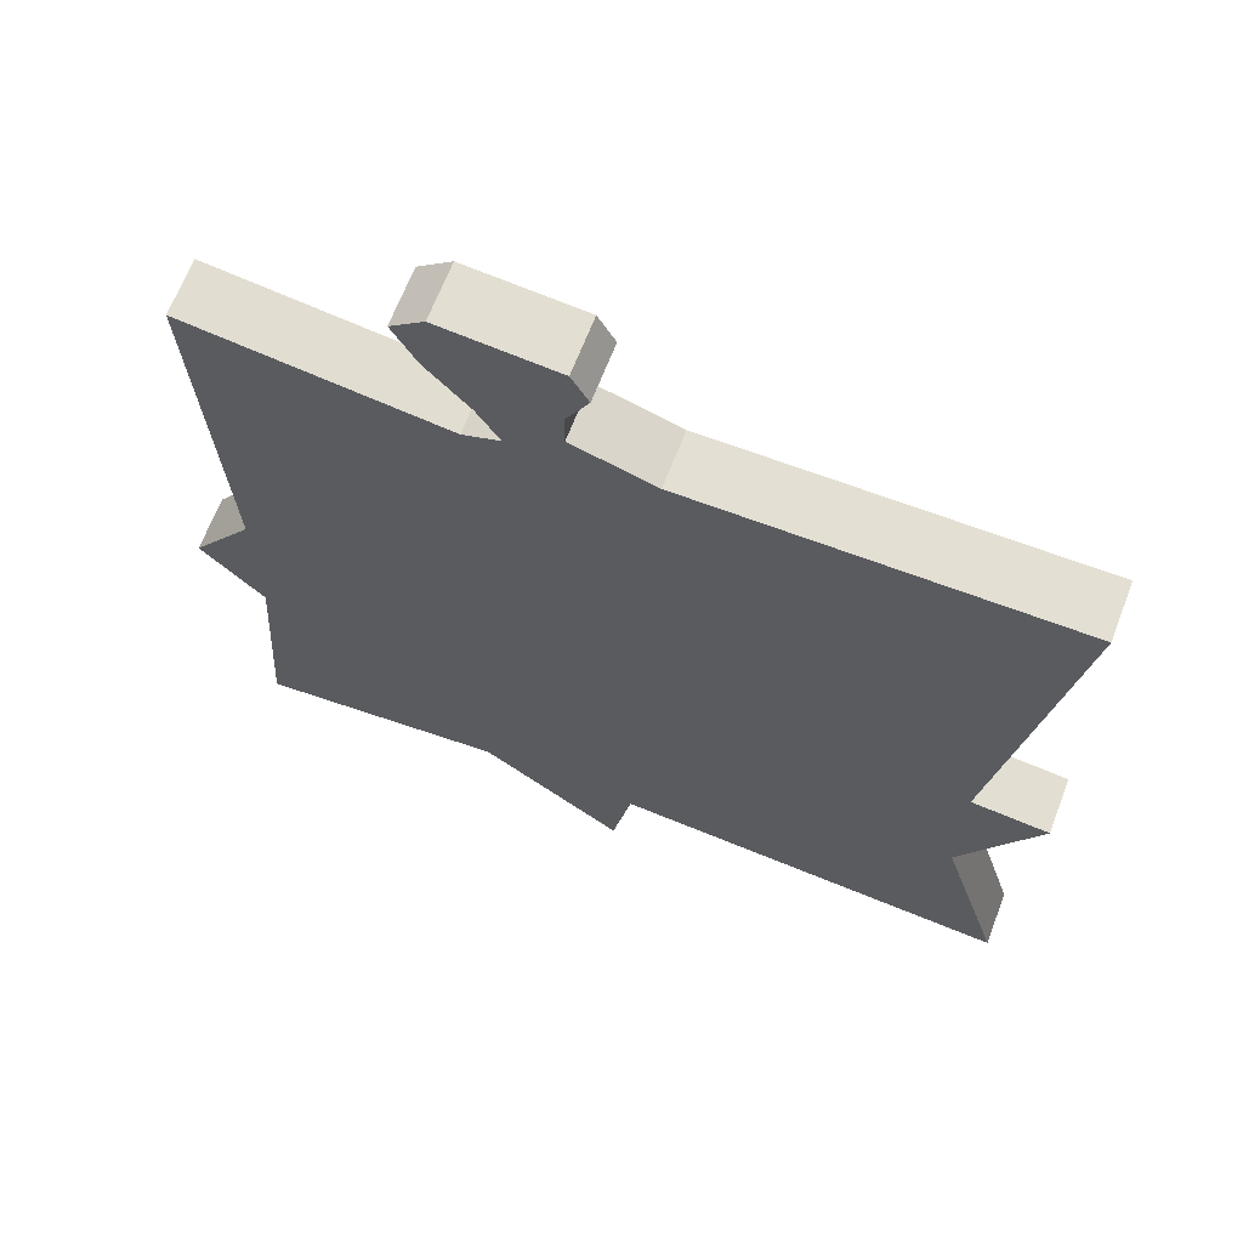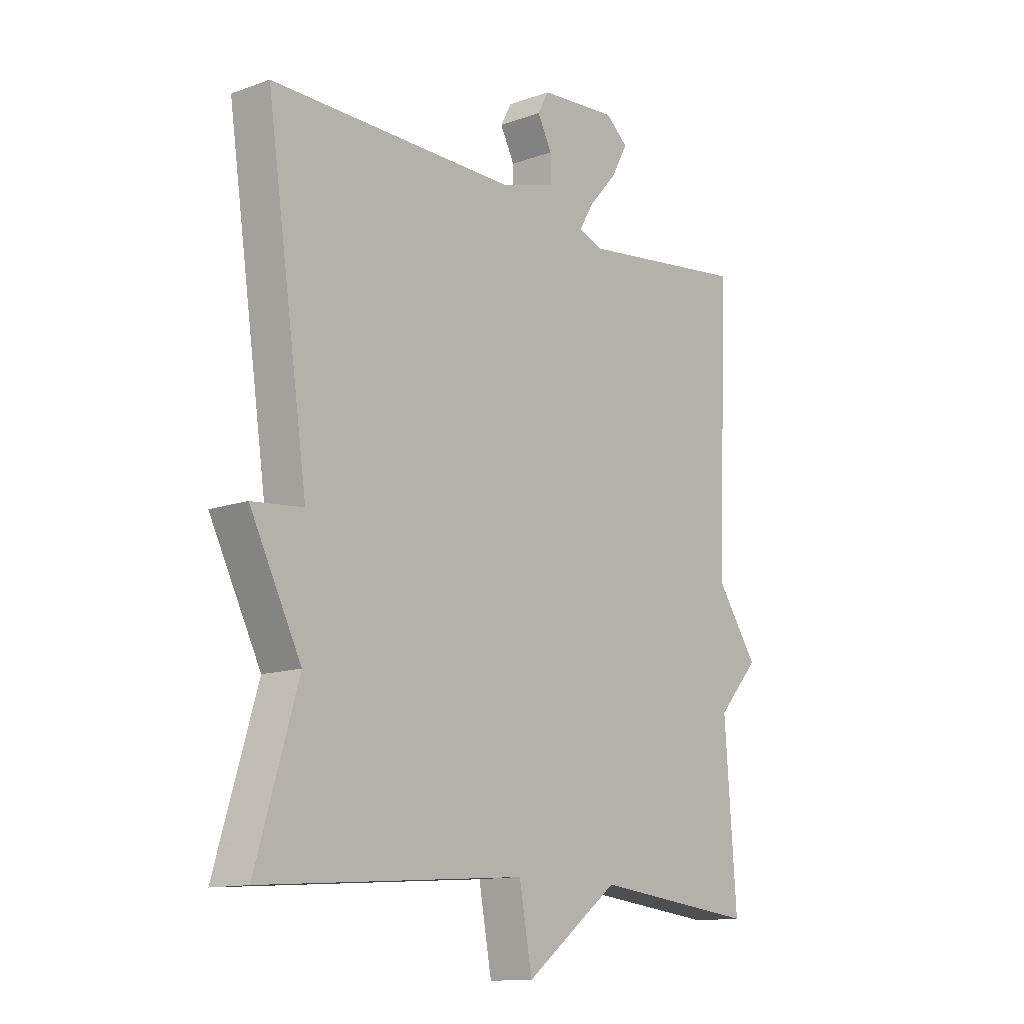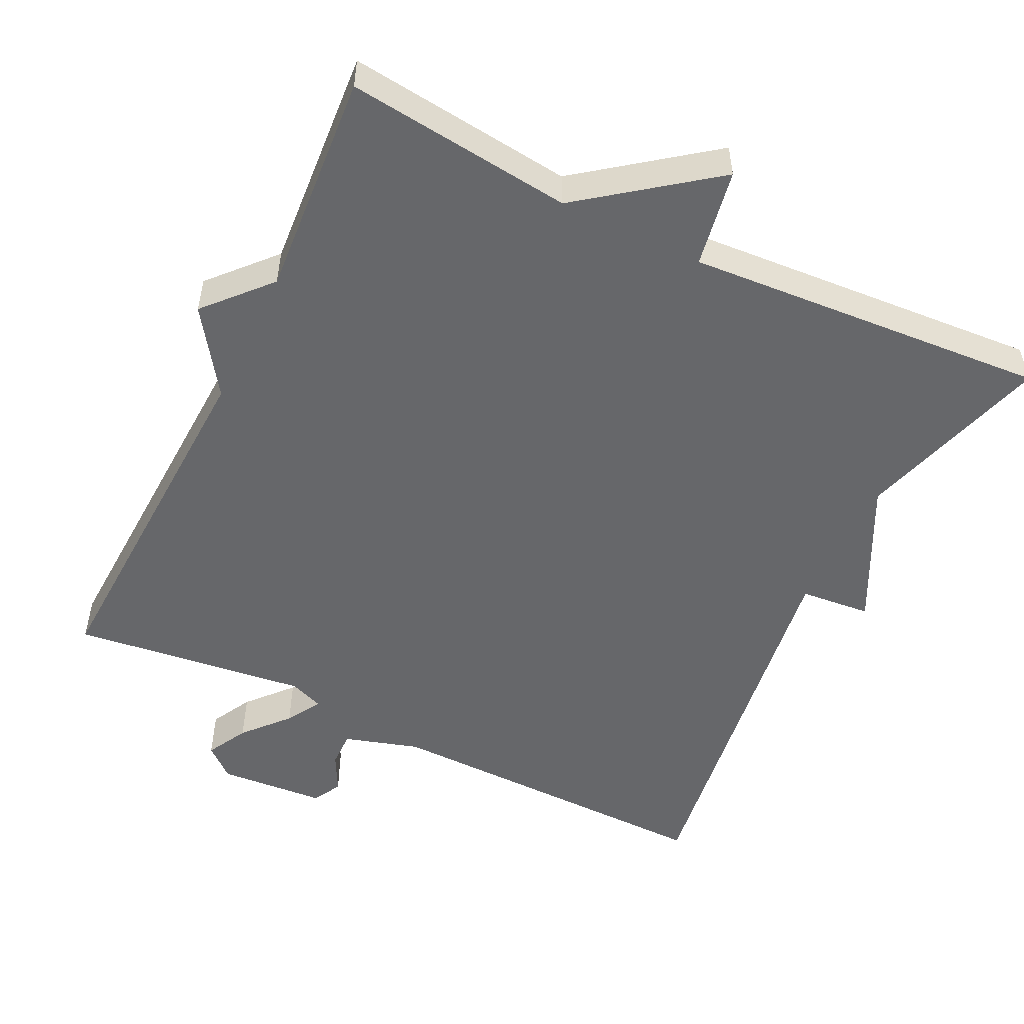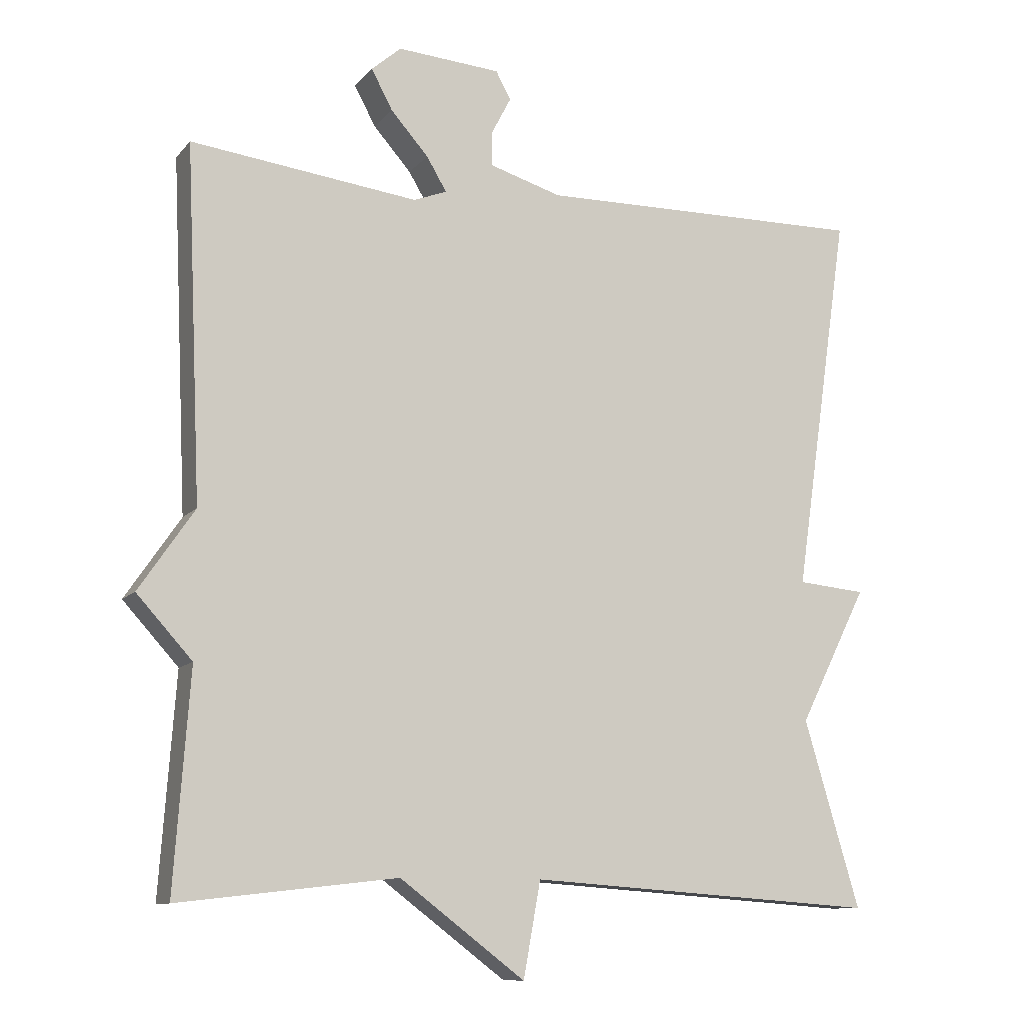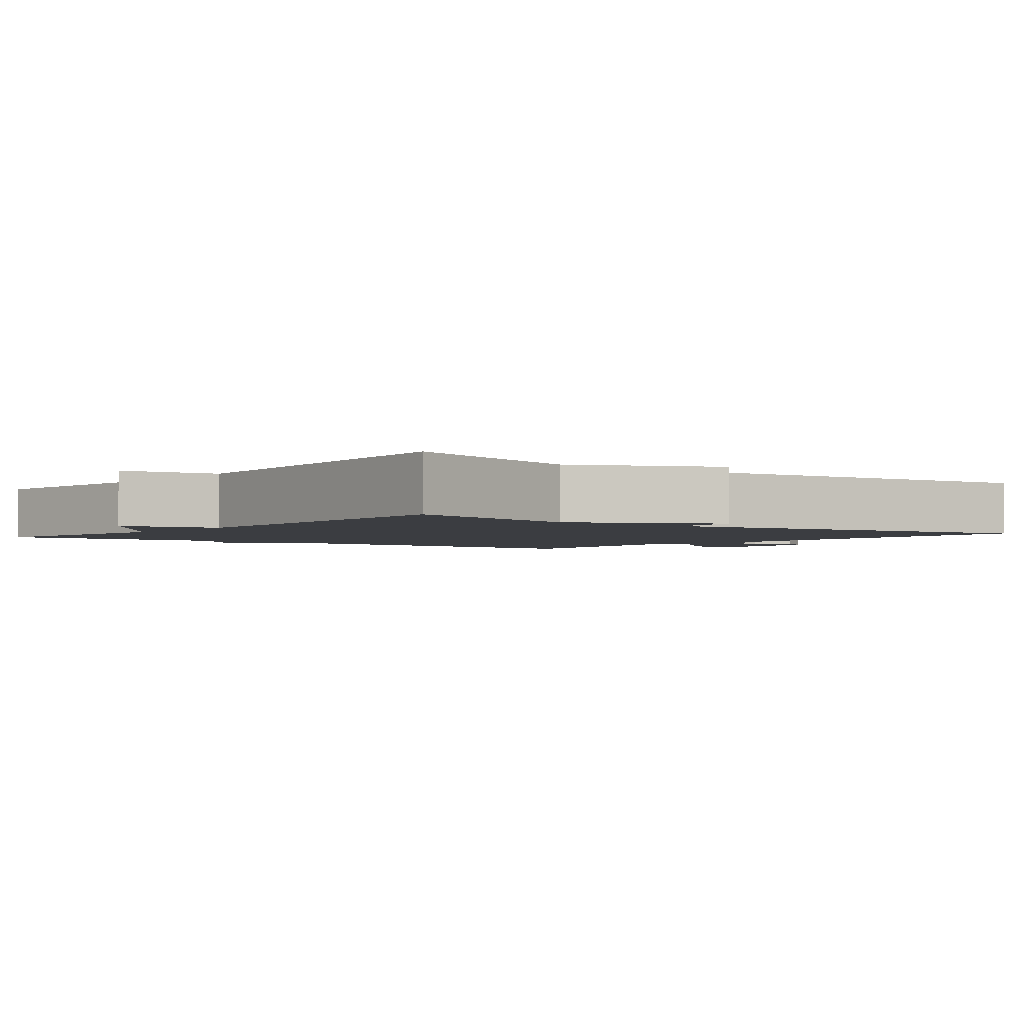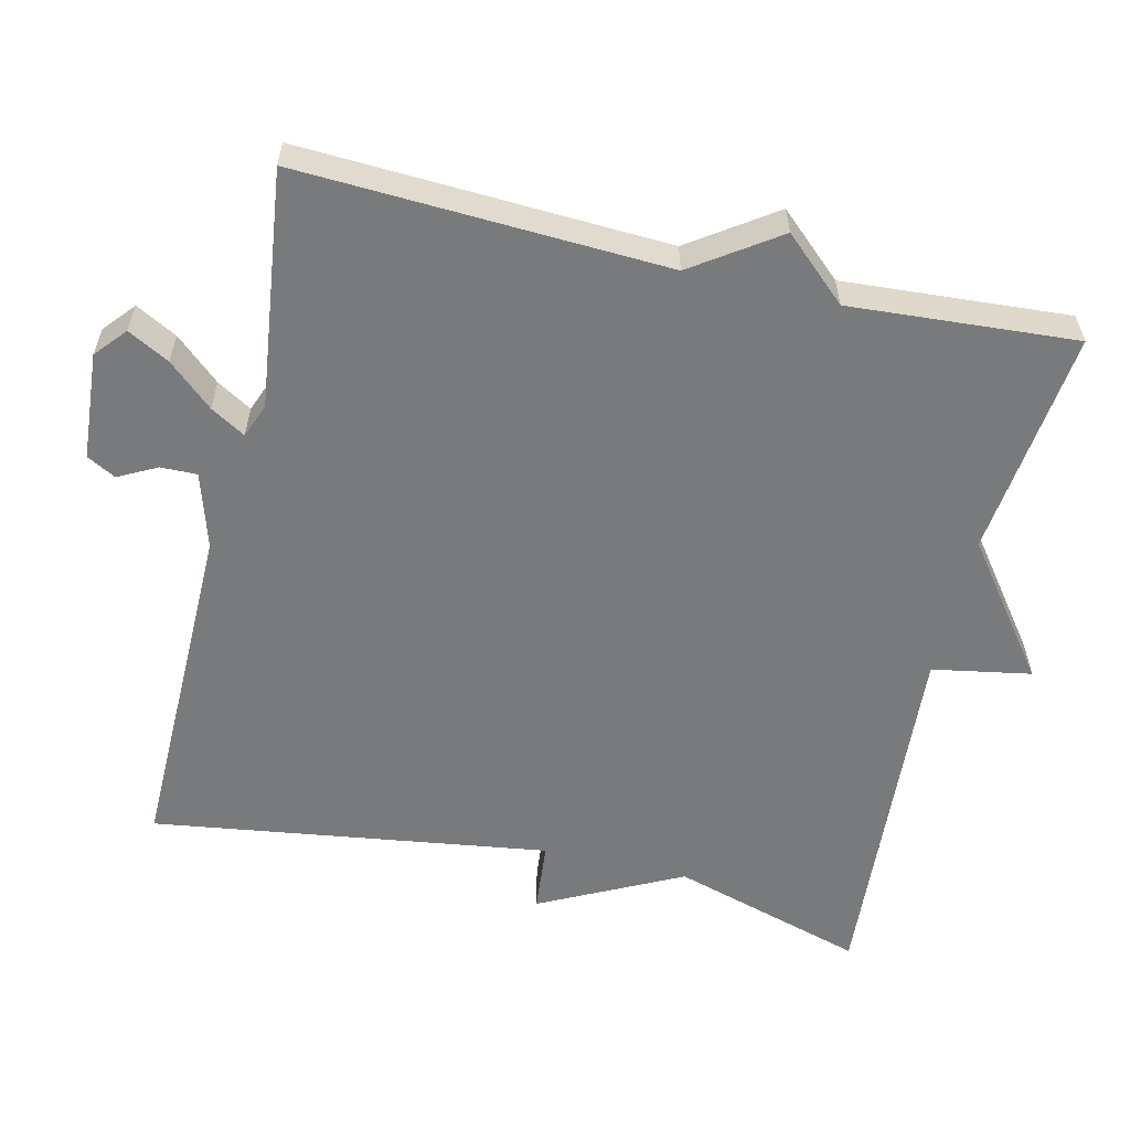
<metadata>
{"format":"obj","ext":"obj","renderer":"f3d","projection":"perspective","resolution":1024,"background":"white","views":[{"elev":66.8,"azim":-158.9,"up":"+Z"},{"elev":-12.8,"azim":-50.4,"up":"+Z"},{"elev":-52.1,"azim":154.0,"up":"+Y"},{"elev":-10.5,"azim":156.8,"up":"+Z"},{"elev":-2.5,"azim":-128.5,"up":"+Y"},{"elev":-58.0,"azim":76.7,"up":"+Y"}]}
</metadata>
<code>
v -0.5 0.07 0.5
v -0.037 0.07 0.495
v 0.065 0.07 0.526
v 0.064 0.07 0.575
v 0.037 0.07 0.627
v 0.058 0.07 0.666
v 0.203 0.07 0.677
v 0.245 0.07 0.641
v 0.215 0.07 0.585
v 0.162 0.07 0.525
v 0.134 0.07 0.478
v 0.18 0.07 0.46
v 0.5 0.07 0.5
v 0.478 0.07 0.005
v 0.556 0.07 -0.109
v 0.478 0.07 -0.195
v 0.5 0.07 -0.5
v 0.193 0.07 -0.465
v 0.017 0.07 -0.598
v -0.007 0.07 -0.465
v -0.5 0.07 -0.5
v -0.422 0.07 -0.237
v -0.518 0.07 -0.046
v -0.422 0.07 -0.037
v -0.5 0 0.5
v -0.037 0 0.495
v 0.065 0 0.526
v 0.064 0 0.575
v 0.037 0 0.627
v 0.058 0 0.666
v 0.203 0 0.677
v 0.245 0 0.641
v 0.215 0 0.585
v 0.162 0 0.525
v 0.134 0 0.478
v 0.18 0 0.46
v 0.5 0 0.5
v 0.478 0 0.005
v 0.556 0 -0.109
v 0.478 0 -0.195
v 0.5 0 -0.5
v 0.193 0 -0.465
v 0.017 0 -0.598
v -0.007 0 -0.465
v -0.5 0 -0.5
v -0.422 0 -0.237
v -0.518 0 -0.046
v -0.422 0 -0.037
f 22 23 24
f 20 21 22
f 20 22 24
f 18 19 20
f 24 1 2
f 20 24 2
f 18 20 2
f 18 2 3
f 17 18 3
f 16 17 3
f 14 15 16 3
f 12 13 14
f 11 12 14
f 8 9 10
f 7 8 10
f 6 7 10
f 5 6 10
f 4 5 10
f 4 10 11
f 3 4 11
f 3 11 14
f 48 47 46
f 46 45 44
f 48 46 44
f 44 43 42
f 26 25 48
f 26 48 44
f 26 44 42
f 27 26 42
f 27 42 41
f 27 41 40
f 27 40 39 38
f 38 37 36
f 38 36 35
f 34 33 32
f 34 32 31
f 34 31 30
f 34 30 29
f 34 29 28
f 35 34 28
f 35 28 27
f 38 35 27
f 1 25 26 2
f 2 26 27 3
f 3 27 28 4
f 4 28 29 5
f 5 29 30 6
f 6 30 31 7
f 7 31 32 8
f 8 32 33 9
f 9 33 34 10
f 10 34 35 11
f 11 35 36 12
f 12 36 37 13
f 13 37 38 14
f 14 38 39 15
f 15 39 40 16
f 16 40 41 17
f 17 41 42 18
f 18 42 43 19
f 19 43 44 20
f 20 44 45 21
f 21 45 46 22
f 22 46 47 23
f 23 47 48 24
f 24 48 25 1

</code>
